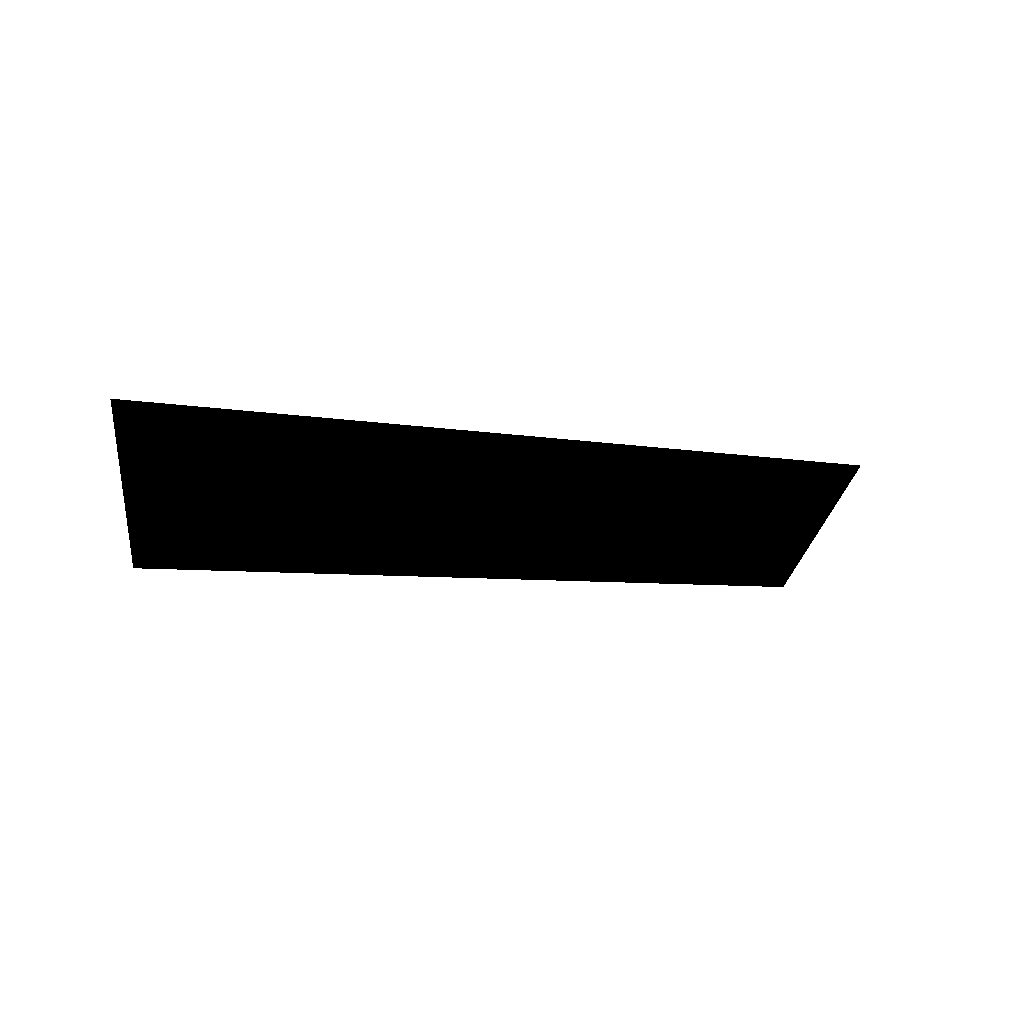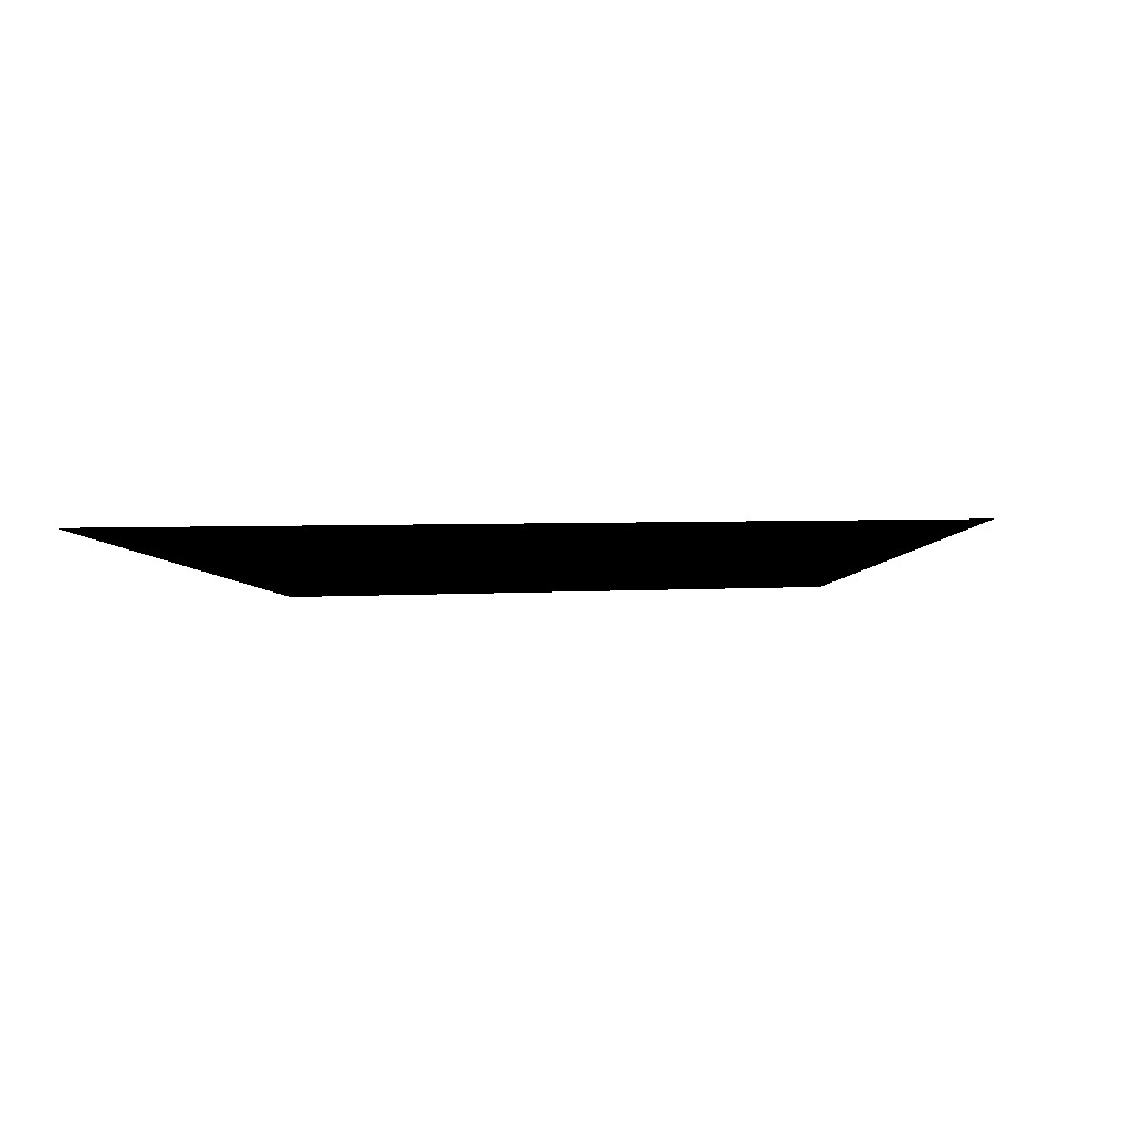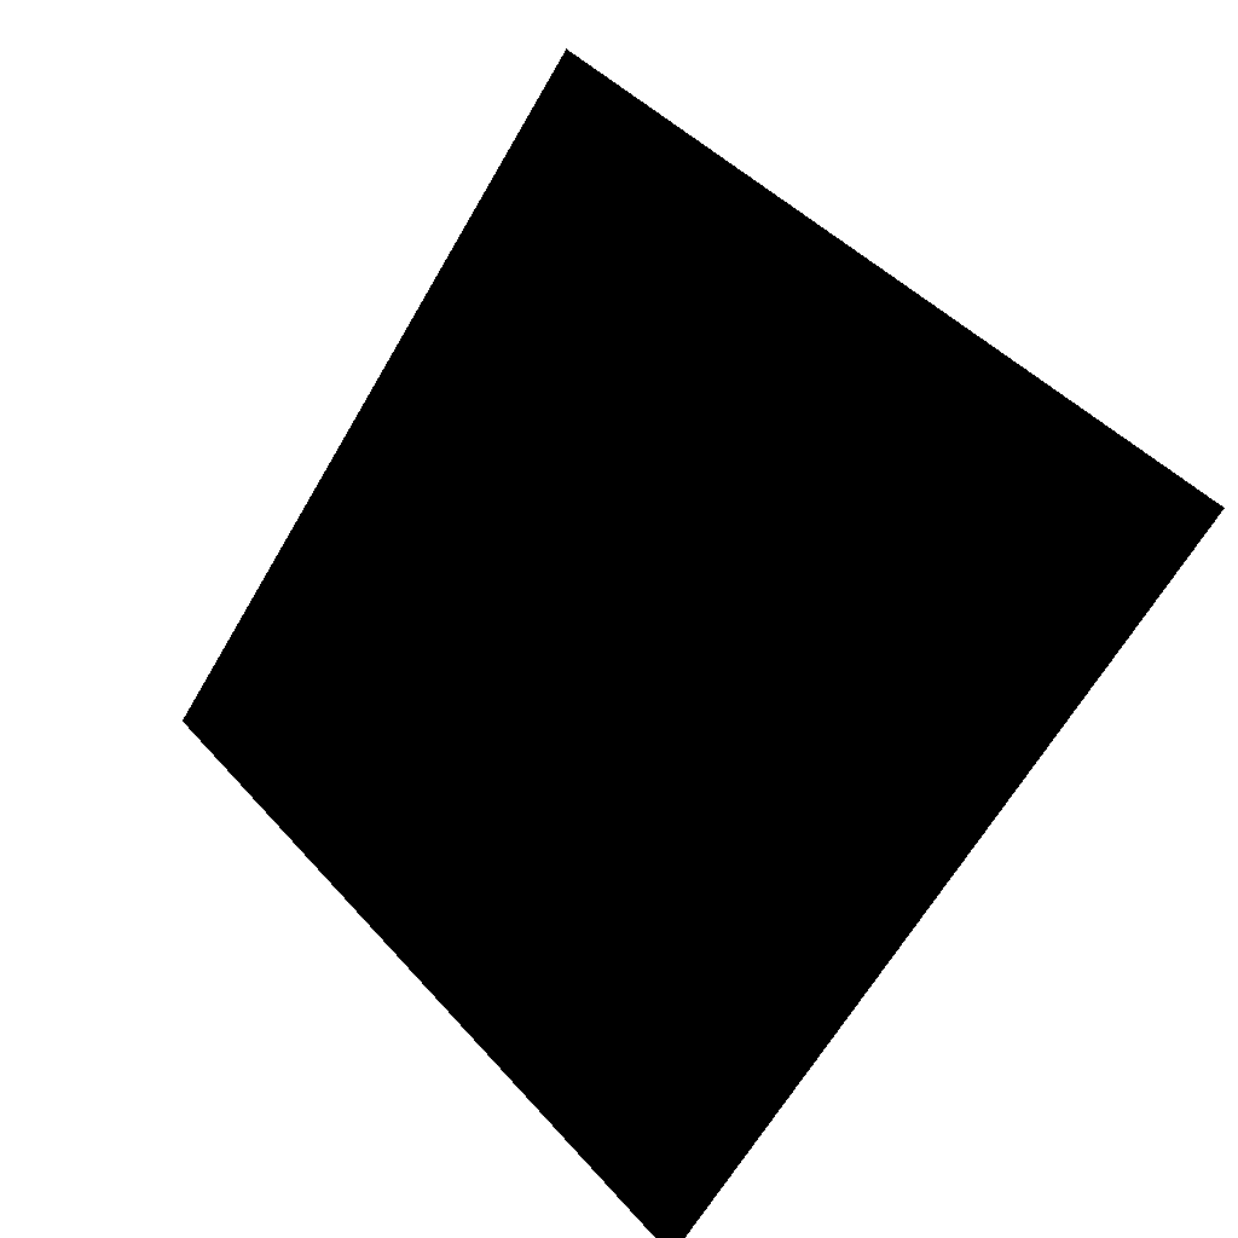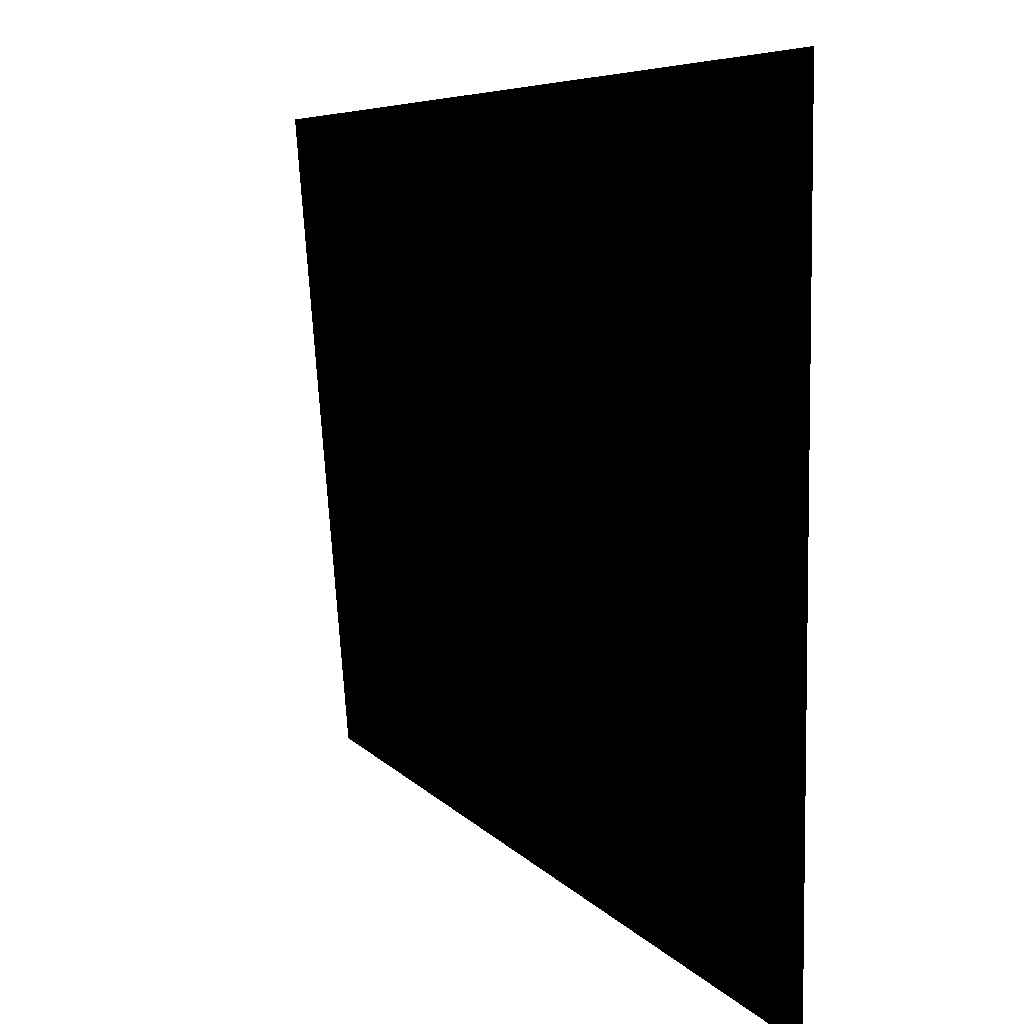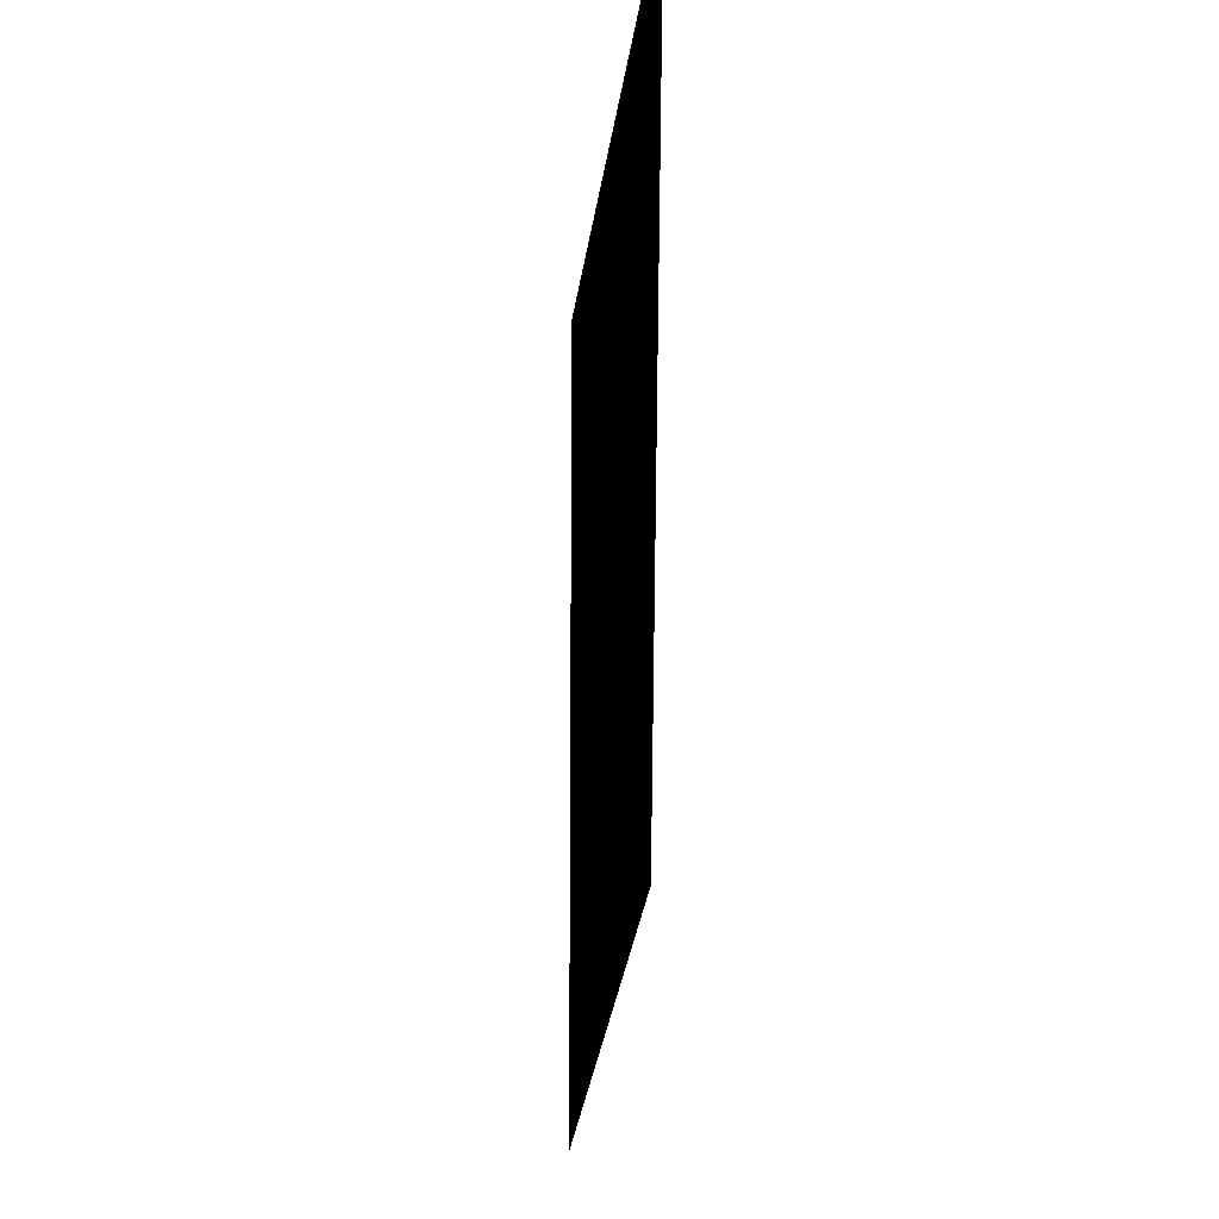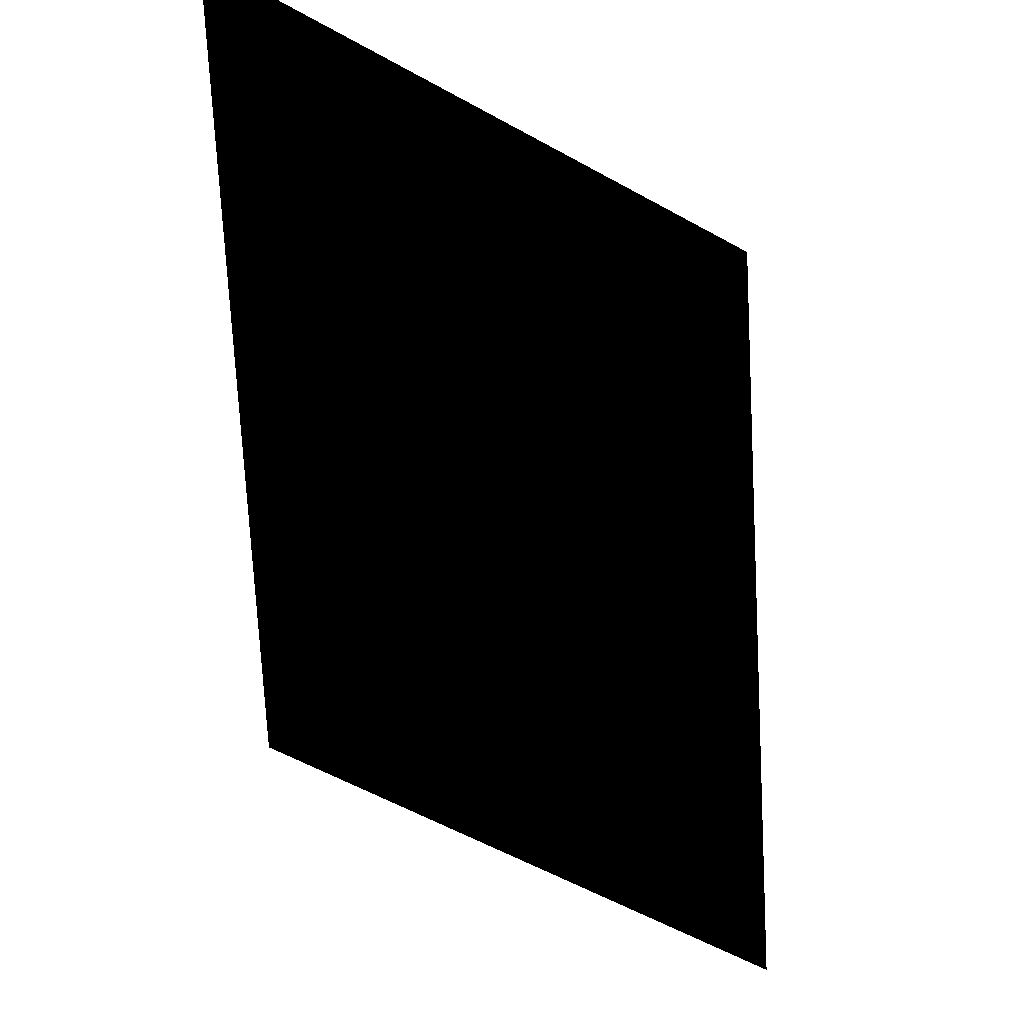
<metadata>
{"format":"obj","ext":"obj","renderer":"f3d","projection":"perspective","resolution":1024,"background":"white","views":[{"elev":-13.1,"azim":-9.0,"up":"+Z"},{"elev":-4.7,"azim":-84.4,"up":"+Z"},{"elev":76.7,"azim":127.1,"up":"+Z"},{"elev":5.4,"azim":-122.3,"up":"+Y"},{"elev":-13.9,"azim":85.2,"up":"+Y"},{"elev":-15.2,"azim":127.1,"up":"+Y"}]}
</metadata>
<code>
g ENV_SY02_HW_Decal_Web_Green_MO
v 0.8633 0.7705 -1.037e-05
v 0.6446 -0.5171 -1.037e-05
v -0.8502 -0.7706 -1.037e-05
v -0.8502 0.7849 -1.037e-05
g ENV_SY02_HW_Decal_Web_Green_MO_0
f 3 2 1
f 4 3 1

</code>
